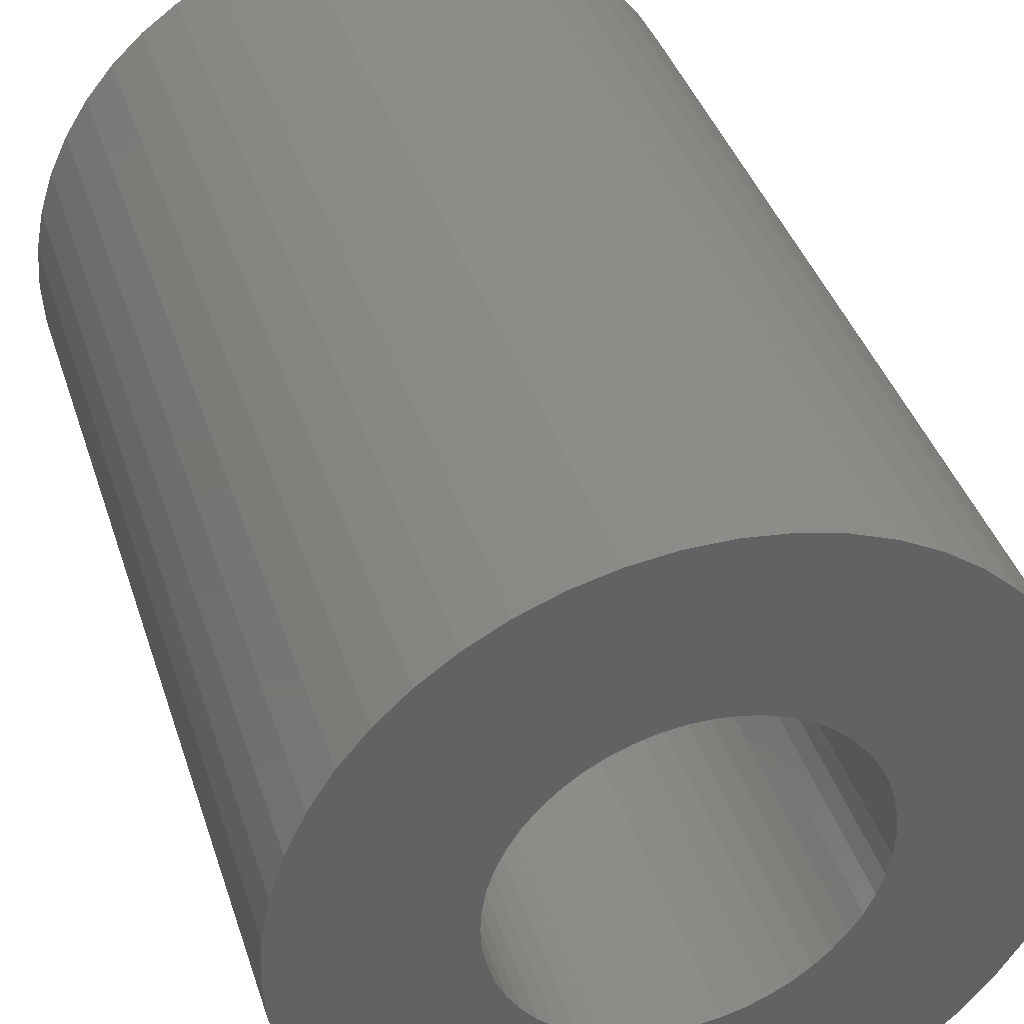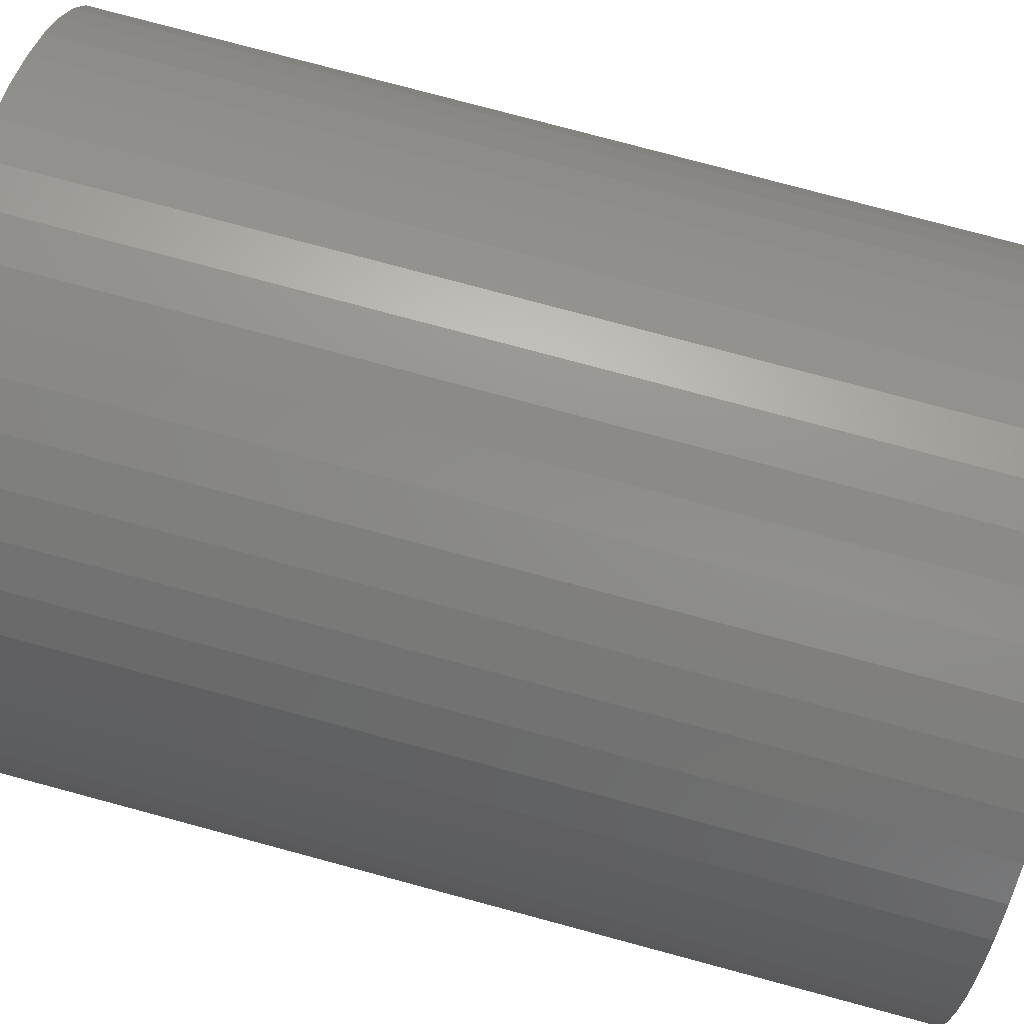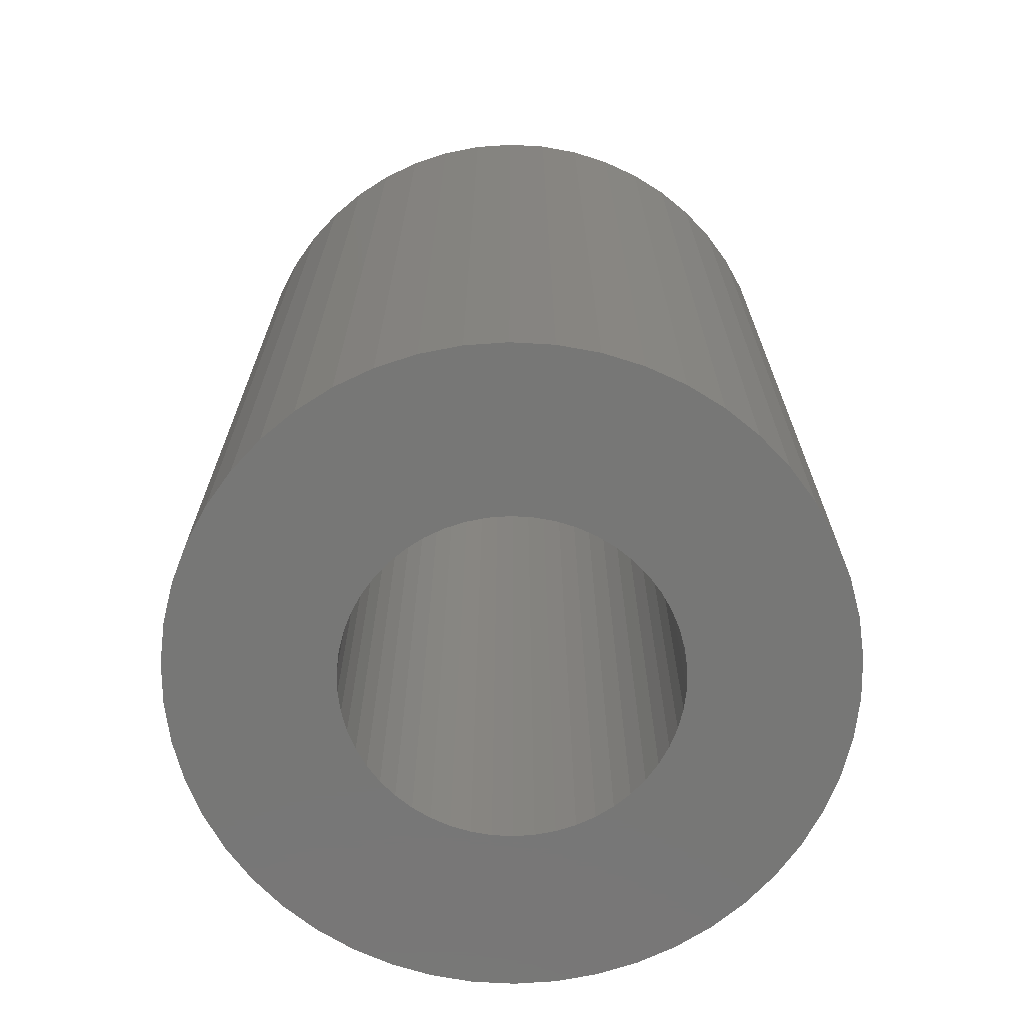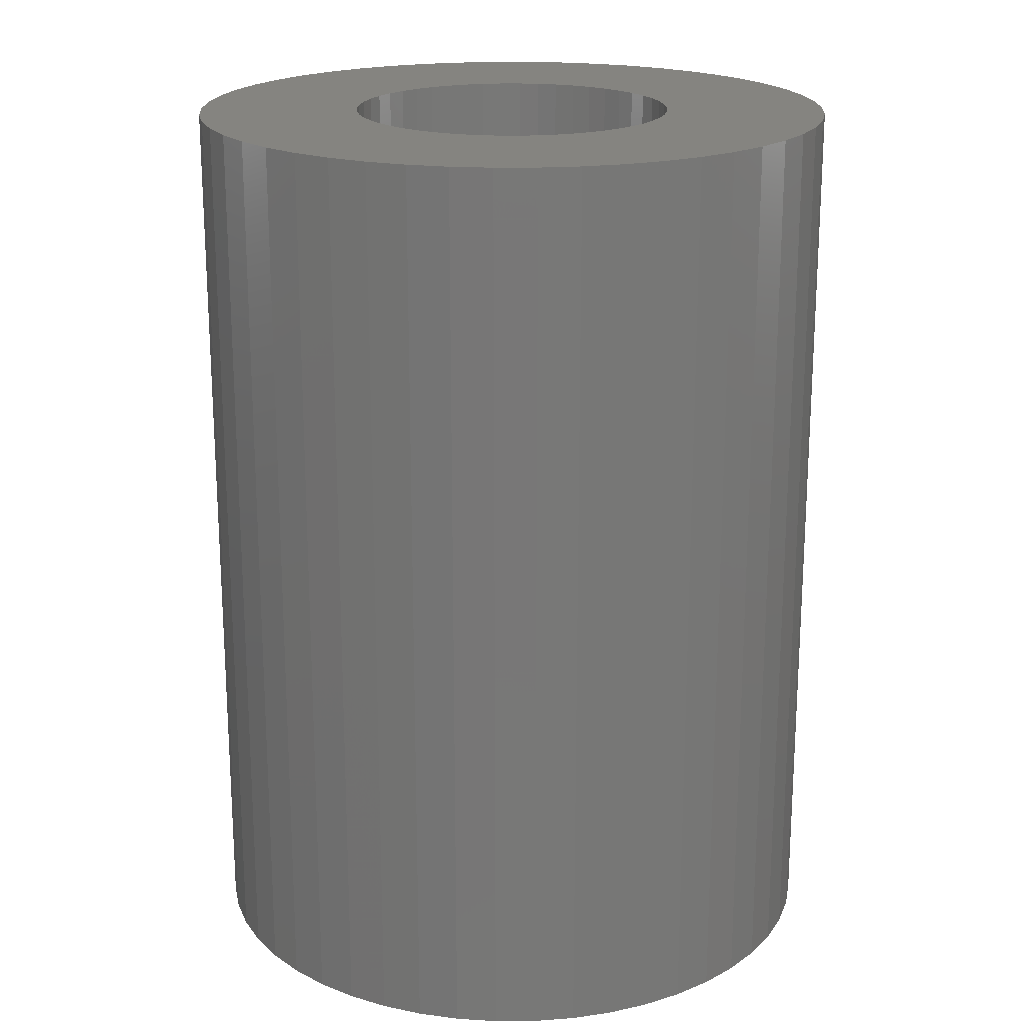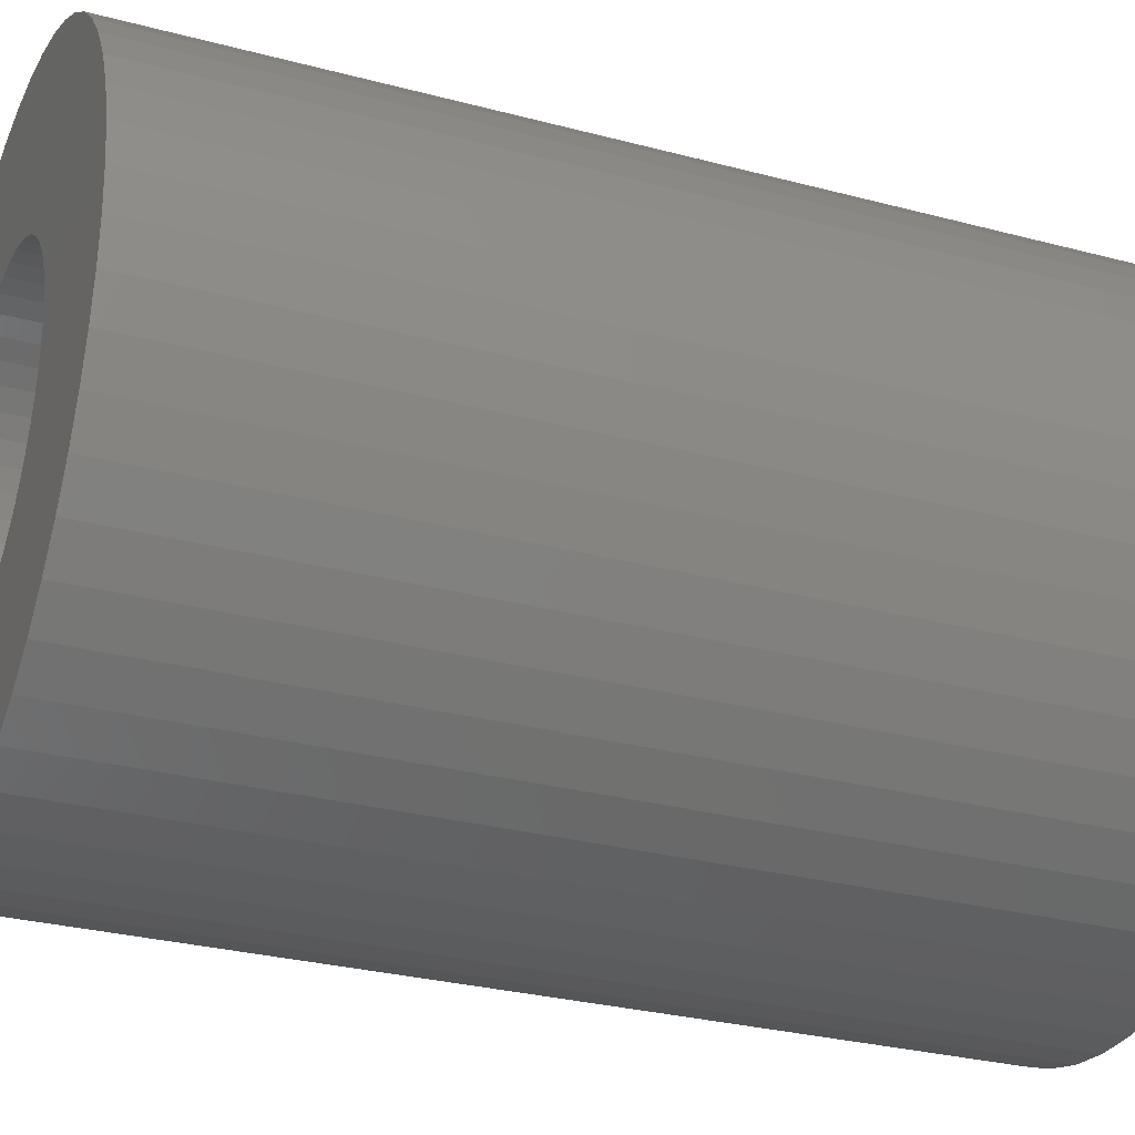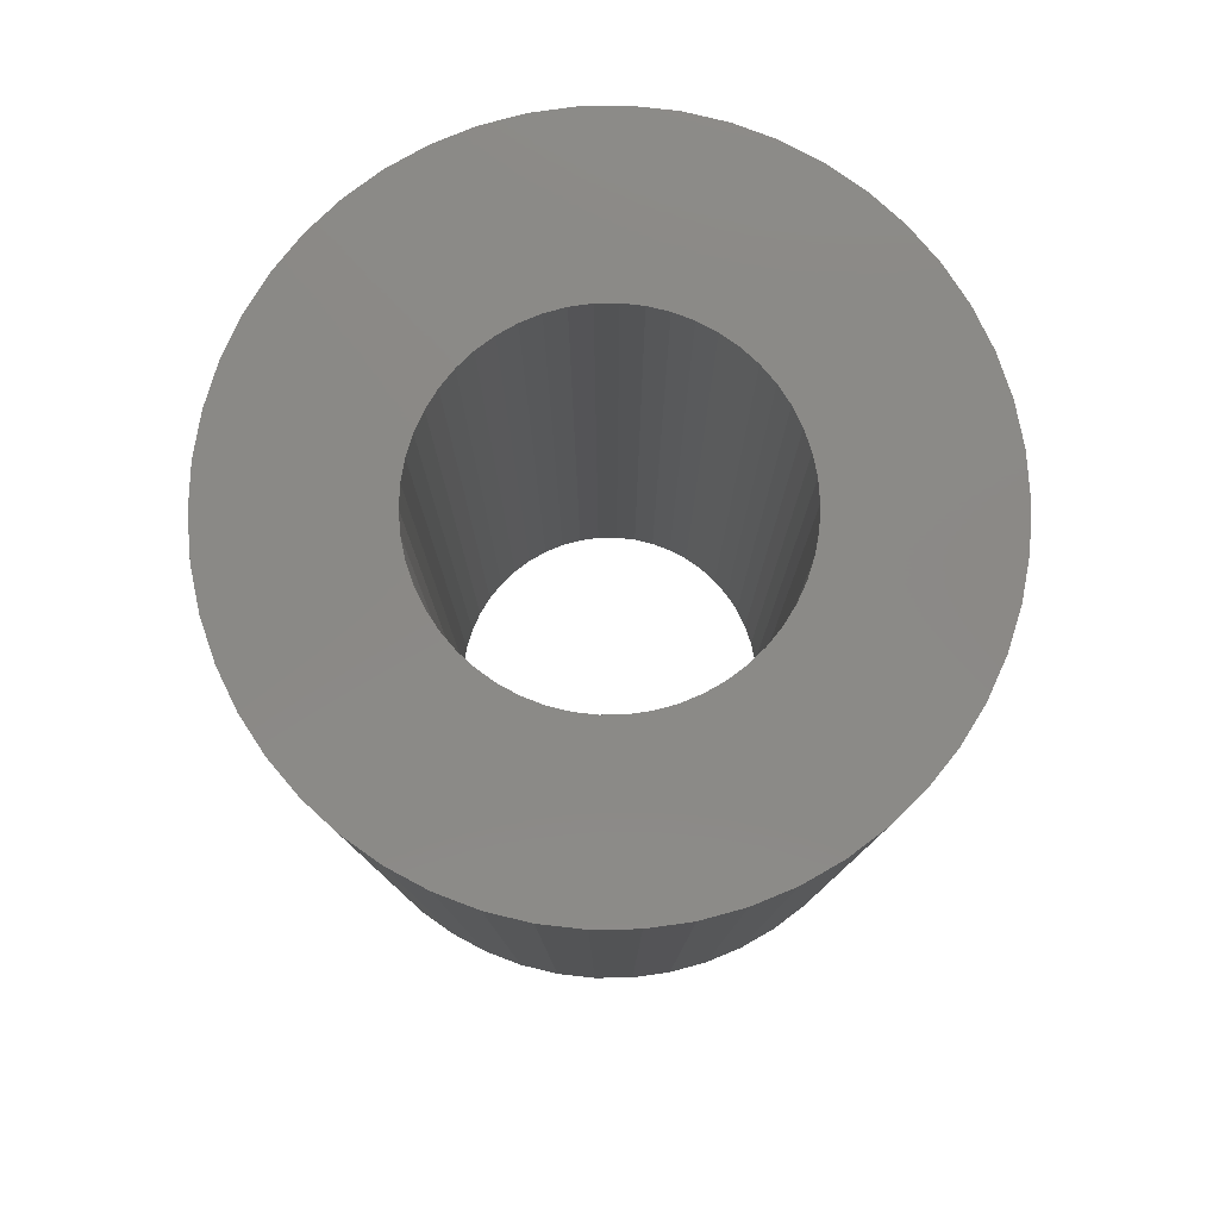
<metadata>
{"format":"stl","ext":"stl","renderer":"f3d","projection":"perspective","resolution":1024,"background":"white","views":[{"elev":39.3,"azim":-17.1,"up":"+Y"},{"elev":78.7,"azim":-75.0,"up":"+Y"},{"elev":-69.7,"azim":-82.4,"up":"+Z"},{"elev":19.8,"azim":165.0,"up":"+Z"},{"elev":-29.0,"azim":68.3,"up":"+Y"},{"elev":79.8,"azim":20.8,"up":"+Z"}]}
</metadata>
<code>
# stl→obj: 200 verts, 400 faces
v 6.5 0 9
v 6.449 0.8147 -9
v 6.449 0.8147 9
v 6.5 0 -9
v -6.5 0 -9
v -6.449 0.8147 9
v -6.449 0.8147 -9
v -6.5 0 9
v 0.4081 6.487 -9
v -0.4081 6.487 9
v 0.4081 6.487 9
v -0.4081 6.487 -9
v -0.4081 -6.487 -9
v 0.4081 -6.487 9
v -0.4081 -6.487 9
v 0.4081 -6.487 -9
v 4.738 4.45 -9
v 4.143 5.008 9
v 4.738 4.45 9
v 4.143 5.008 -9
v -4.143 5.008 -9
v -4.738 4.45 9
v -4.143 5.008 9
v -4.738 4.45 -9
v -2.009 6.182 -9
v -2.768 5.881 9
v -2.009 6.182 9
v -2.768 5.881 -9
v 5.696 -3.131 9
v 6.044 -2.393 -9
v 6.044 -2.393 9
v 5.696 -3.131 -9
v 6.044 2.393 9
v 5.696 3.131 -9
v 5.696 3.131 9
v 6.044 2.393 -9
v 5.259 3.821 -9
v 5.259 3.821 9
v 2.768 5.881 -9
v 2.009 6.182 9
v 2.768 5.881 9
v 2.009 6.182 -9
v 1.218 6.385 9
v 1.218 6.385 -9
v 3.483 5.488 -9
v 3.483 5.488 9
v -6.044 2.393 -9
v -5.696 3.131 9
v -5.696 3.131 -9
v -6.044 2.393 9
v -5.259 3.821 -9
v -5.259 3.821 9
v -6.296 1.616 -9
v -6.296 1.616 9
v -1.218 6.385 9
v -1.218 6.385 -9
v 1.218 -6.385 9
v 1.218 -6.385 -9
v 2.009 -6.182 -9
v 2.768 -5.881 9
v 2.009 -6.182 9
v 2.768 -5.881 -9
v 6.296 1.616 9
v 6.296 1.616 -9
v 3.25 0 9
v 3.224 0.4073 9
v 6.449 -0.8147 9
v 3.148 0.8082 9
v 3.224 -0.4073 9
v 3.022 1.196 9
v 6.296 -1.616 9
v 2.848 1.566 9
v 3.148 -0.8082 9
v 2.629 1.91 9
v 2.369 2.225 9
v 3.022 -1.196 9
v 2.072 2.504 9
v 2.848 -1.566 9
v 1.741 2.744 9
v 1.384 2.941 9
v 1.004 3.091 9
v 0.609 3.192 9
v 0.2041 3.244 9
v -0.2041 3.244 9
v -0.609 3.192 9
v -1.004 3.091 9
v -1.384 2.941 9
v -1.741 2.744 9
v -3.483 5.488 9
v -2.072 2.504 9
v -2.369 2.225 9
v -2.629 1.91 9
v -2.848 1.566 9
v 5.259 -3.821 9
v 2.629 -1.91 9
v 4.738 -4.45 9
v 2.369 -2.225 9
v 4.143 -5.008 9
v 2.072 -2.504 9
v 3.483 -5.488 9
v 1.741 -2.744 9
v 1.384 -2.941 9
v 1.004 -3.091 9
v 0.609 -3.192 9
v 0.2041 -3.244 9
v -0.2041 -3.244 9
v -0.609 -3.192 9
v -1.218 -6.385 9
v -1.004 -3.091 9
v -2.009 -6.182 9
v -1.384 -2.941 9
v -2.768 -5.881 9
v -1.741 -2.744 9
v -3.483 -5.488 9
v -2.072 -2.504 9
v -4.143 -5.008 9
v -2.369 -2.225 9
v -4.738 -4.45 9
v -2.629 -1.91 9
v -5.259 -3.821 9
v -2.848 -1.566 9
v -5.696 -3.131 9
v -3.022 -1.196 9
v -6.044 -2.393 9
v -3.148 -0.8082 9
v -6.296 -1.616 9
v -3.224 -0.4073 9
v -6.449 -0.8147 9
v -3.25 0 9
v -3.022 1.196 9
v -3.148 0.8082 9
v -3.224 0.4073 9
v -3.483 5.488 -9
v 6.449 -0.8147 -9
v 3.483 -5.488 -9
v 4.143 -5.008 -9
v 4.738 -4.45 -9
v 5.259 -3.821 -9
v -5.696 -3.131 -9
v -6.044 -2.393 -9
v 3.25 0 -9
v 3.224 -0.4073 -9
v 6.296 -1.616 -9
v 3.148 -0.8082 -9
v 3.224 0.4073 -9
v 3.022 -1.196 -9
v 2.848 -1.566 -9
v 3.148 0.8082 -9
v 2.629 -1.91 -9
v 2.369 -2.225 -9
v 3.022 1.196 -9
v 2.072 -2.504 -9
v 2.848 1.566 -9
v 1.741 -2.744 -9
v 1.384 -2.941 -9
v 1.004 -3.091 -9
v 0.609 -3.192 -9
v 0.2041 -3.244 -9
v -0.2041 -3.244 -9
v -0.609 -3.192 -9
v -1.218 -6.385 -9
v -1.004 -3.091 -9
v -2.009 -6.182 -9
v -1.384 -2.941 -9
v -2.768 -5.881 -9
v -1.741 -2.744 -9
v -3.483 -5.488 -9
v -2.072 -2.504 -9
v -4.143 -5.008 -9
v -2.369 -2.225 -9
v -4.738 -4.45 -9
v -2.629 -1.91 -9
v -5.259 -3.821 -9
v -2.848 -1.566 -9
v 2.629 1.91 -9
v 2.369 2.225 -9
v 2.072 2.504 -9
v 1.741 2.744 -9
v 1.384 2.941 -9
v 1.004 3.091 -9
v 0.609 3.192 -9
v 0.2041 3.244 -9
v -0.2041 3.244 -9
v -0.609 3.192 -9
v -1.004 3.091 -9
v -1.384 2.941 -9
v -1.741 2.744 -9
v -2.072 2.504 -9
v -2.369 2.225 -9
v -2.629 1.91 -9
v -2.848 1.566 -9
v -3.022 1.196 -9
v -3.148 0.8082 -9
v -3.224 0.4073 -9
v -3.25 0 -9
v -3.022 -1.196 -9
v -3.148 -0.8082 -9
v -6.296 -1.616 -9
v -3.224 -0.4073 -9
v -6.449 -0.8147 -9
f 1 2 3
f 2 1 4
f 5 6 7
f 6 5 8
f 9 10 11
f 10 9 12
f 13 14 15
f 14 13 16
f 17 18 19
f 18 17 20
f 21 22 23
f 22 21 24
f 25 26 27
f 26 25 28
f 29 30 31
f 30 29 32
f 33 34 35
f 34 33 36
f 35 37 38
f 37 35 34
f 39 40 41
f 40 39 42
f 42 43 40
f 43 42 44
f 45 41 46
f 41 45 39
f 47 48 49
f 48 47 50
f 51 22 24
f 22 51 52
f 53 50 47
f 50 53 54
f 12 55 10
f 55 12 56
f 16 57 14
f 57 16 58
f 59 60 61
f 60 59 62
f 63 36 33
f 36 63 64
f 3 64 63
f 64 3 2
f 38 17 19
f 17 38 37
f 44 11 43
f 11 44 9
f 20 46 18
f 46 20 45
f 49 52 51
f 52 49 48
f 7 54 53
f 54 7 6
f 65 1 3
f 66 3 63
f 1 65 67
f 68 63 33
f 69 67 65
f 70 33 35
f 67 69 71
f 72 35 38
f 73 71 69
f 74 38 19
f 71 73 31
f 75 19 18
f 76 31 73
f 77 18 46
f 31 76 29
f 78 29 76
f 3 66 65
f 63 68 66
f 33 70 68
f 35 72 70
f 79 46 41
f 38 74 72
f 19 75 74
f 18 77 75
f 80 41 40
f 46 79 77
f 41 80 79
f 81 40 43
f 40 81 80
f 43 82 81
f 11 82 43
f 11 83 82
f 11 84 83
f 10 84 11
f 10 85 84
f 55 85 10
f 85 55 86
f 27 86 55
f 86 27 87
f 26 87 27
f 87 26 88
f 89 88 26
f 88 89 90
f 23 90 89
f 90 23 91
f 22 91 23
f 91 22 92
f 52 92 22
f 48 93 52
f 92 52 93
f 29 78 94
f 95 94 78
f 94 95 96
f 97 96 95
f 96 97 98
f 99 98 97
f 98 99 100
f 101 100 99
f 100 101 60
f 102 60 101
f 60 102 61
f 103 61 102
f 61 103 57
f 104 57 103
f 104 14 57
f 105 14 104
f 106 14 105
f 106 15 14
f 107 15 106
f 108 107 109
f 107 108 15
f 110 109 111
f 112 111 113
f 109 110 108
f 114 113 115
f 116 115 117
f 118 117 119
f 111 112 110
f 120 119 121
f 122 121 123
f 124 123 125
f 126 125 127
f 113 114 112
f 128 127 129
f 93 48 130
f 50 130 48
f 115 116 114
f 130 50 131
f 117 118 116
f 54 131 50
f 119 120 118
f 131 54 132
f 121 122 120
f 6 132 54
f 123 124 122
f 132 6 129
f 125 126 124
f 8 129 6
f 127 128 126
f 129 8 128
f 28 89 26
f 89 28 133
f 133 23 89
f 23 133 21
f 56 27 55
f 27 56 25
f 67 4 1
f 4 67 134
f 62 100 60
f 100 62 135
f 136 96 98
f 96 136 137
f 94 32 29
f 32 94 138
f 139 124 140
f 124 139 122
f 141 4 134
f 142 134 143
f 4 141 2
f 144 143 30
f 145 2 141
f 146 30 32
f 2 145 64
f 147 32 138
f 148 64 145
f 149 138 137
f 64 148 36
f 150 137 136
f 151 36 148
f 152 136 135
f 36 151 34
f 153 34 151
f 134 142 141
f 143 144 142
f 30 146 144
f 32 147 146
f 154 135 62
f 138 149 147
f 137 150 149
f 136 152 150
f 155 62 59
f 135 154 152
f 62 155 154
f 156 59 58
f 59 156 155
f 58 157 156
f 16 157 58
f 16 158 157
f 16 159 158
f 13 159 16
f 13 160 159
f 161 160 13
f 160 161 162
f 163 162 161
f 162 163 164
f 165 164 163
f 164 165 166
f 167 166 165
f 166 167 168
f 169 168 167
f 168 169 170
f 171 170 169
f 170 171 172
f 173 172 171
f 139 174 173
f 172 173 174
f 34 153 37
f 175 37 153
f 37 175 17
f 176 17 175
f 17 176 20
f 177 20 176
f 20 177 45
f 178 45 177
f 45 178 39
f 179 39 178
f 39 179 42
f 180 42 179
f 42 180 44
f 181 44 180
f 181 9 44
f 182 9 181
f 183 9 182
f 183 12 9
f 184 12 183
f 56 184 185
f 184 56 12
f 25 185 186
f 28 186 187
f 185 25 56
f 133 187 188
f 21 188 189
f 24 189 190
f 186 28 25
f 51 190 191
f 49 191 192
f 47 192 193
f 53 193 194
f 187 133 28
f 7 194 195
f 174 139 196
f 140 196 139
f 188 21 133
f 196 140 197
f 189 24 21
f 198 197 140
f 190 51 24
f 197 198 199
f 191 49 51
f 200 199 198
f 192 47 49
f 199 200 195
f 193 53 47
f 5 195 200
f 194 7 53
f 195 5 7
f 31 143 71
f 143 31 30
f 96 138 94
f 138 96 137
f 140 126 198
f 126 140 124
f 58 61 57
f 61 58 59
f 71 134 67
f 134 71 143
f 135 98 100
f 98 135 136
f 161 15 108
f 15 161 13
f 165 110 112
f 110 165 163
f 163 108 110
f 108 163 161
f 171 120 173
f 120 171 118
f 171 116 118
f 116 171 169
f 198 128 200
f 128 198 126
f 200 8 5
f 8 200 128
f 173 122 139
f 122 173 120
f 167 112 114
f 112 167 165
f 169 114 116
f 114 169 167
f 151 72 153
f 72 151 70
f 131 192 130
f 192 131 193
f 153 74 175
f 74 153 72
f 181 81 82
f 81 181 180
f 180 80 81
f 80 180 179
f 186 86 87
f 86 186 185
f 130 191 93
f 191 130 192
f 142 65 141
f 65 142 69
f 154 102 101
f 102 154 155
f 182 82 83
f 82 182 181
f 178 77 79
f 77 178 177
f 92 189 91
f 189 92 190
f 187 87 88
f 87 187 186
f 184 84 85
f 84 184 183
f 188 88 90
f 88 188 187
f 141 66 145
f 66 141 65
f 152 101 99
f 101 152 154
f 146 73 144
f 73 146 76
f 160 109 107
f 109 160 162
f 148 70 151
f 70 148 68
f 177 75 77
f 75 177 176
f 183 83 84
f 83 183 182
f 179 79 80
f 79 179 178
f 129 194 132
f 194 129 195
f 132 193 131
f 193 132 194
f 93 190 92
f 190 93 191
f 185 85 86
f 85 185 184
f 189 90 91
f 90 189 188
f 144 69 142
f 69 144 73
f 149 78 147
f 78 149 95
f 147 76 146
f 76 147 78
f 157 105 104
f 105 157 158
f 145 68 148
f 68 145 66
f 175 75 176
f 75 175 74
f 159 107 106
f 107 159 160
f 127 195 129
f 195 127 199
f 123 197 125
f 197 123 196
f 117 172 119
f 172 117 170
f 150 99 97
f 99 150 152
f 150 95 149
f 95 150 97
f 166 115 113
f 115 166 168
f 158 106 105
f 106 158 159
f 125 199 127
f 199 125 197
f 168 117 115
f 117 168 170
f 121 196 123
f 196 121 174
f 156 104 103
f 104 156 157
f 164 113 111
f 113 164 166
f 119 174 121
f 174 119 172
f 155 103 102
f 103 155 156
f 162 111 109
f 111 162 164

</code>
